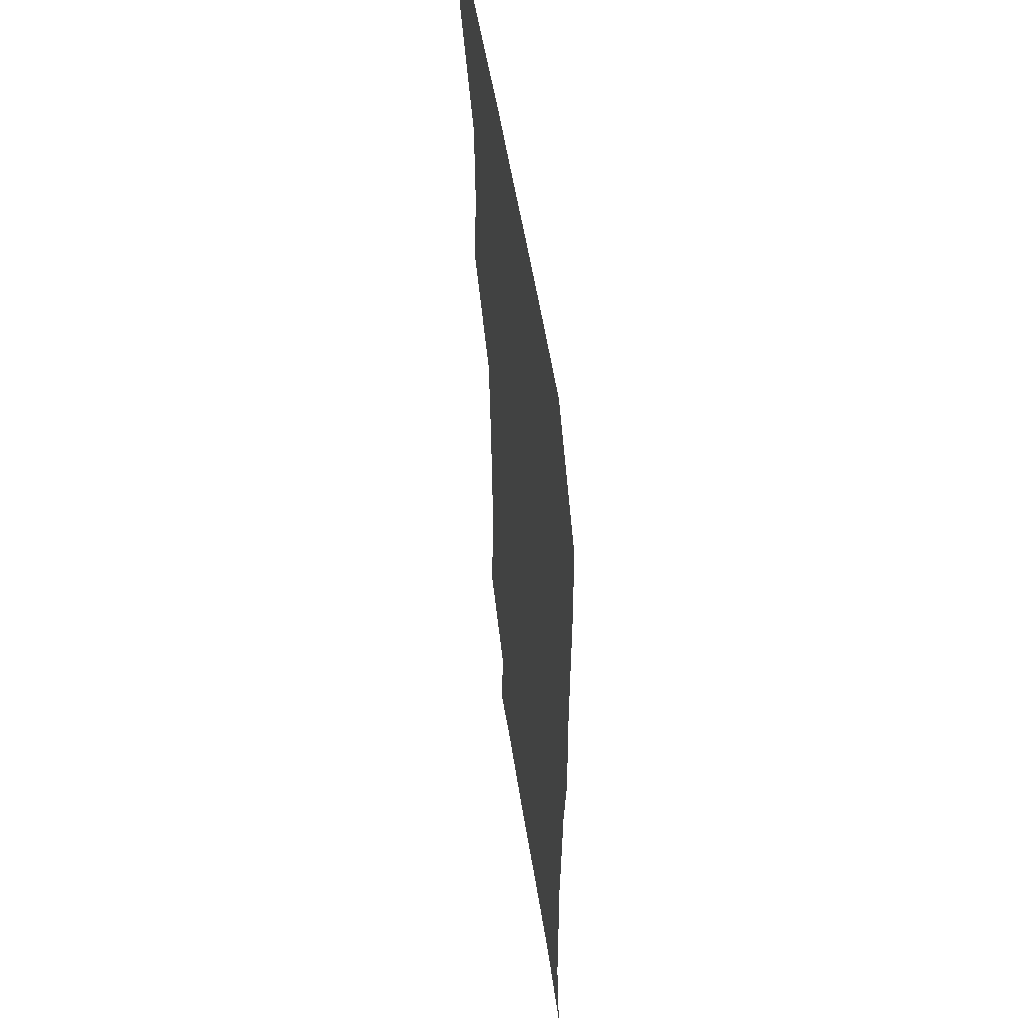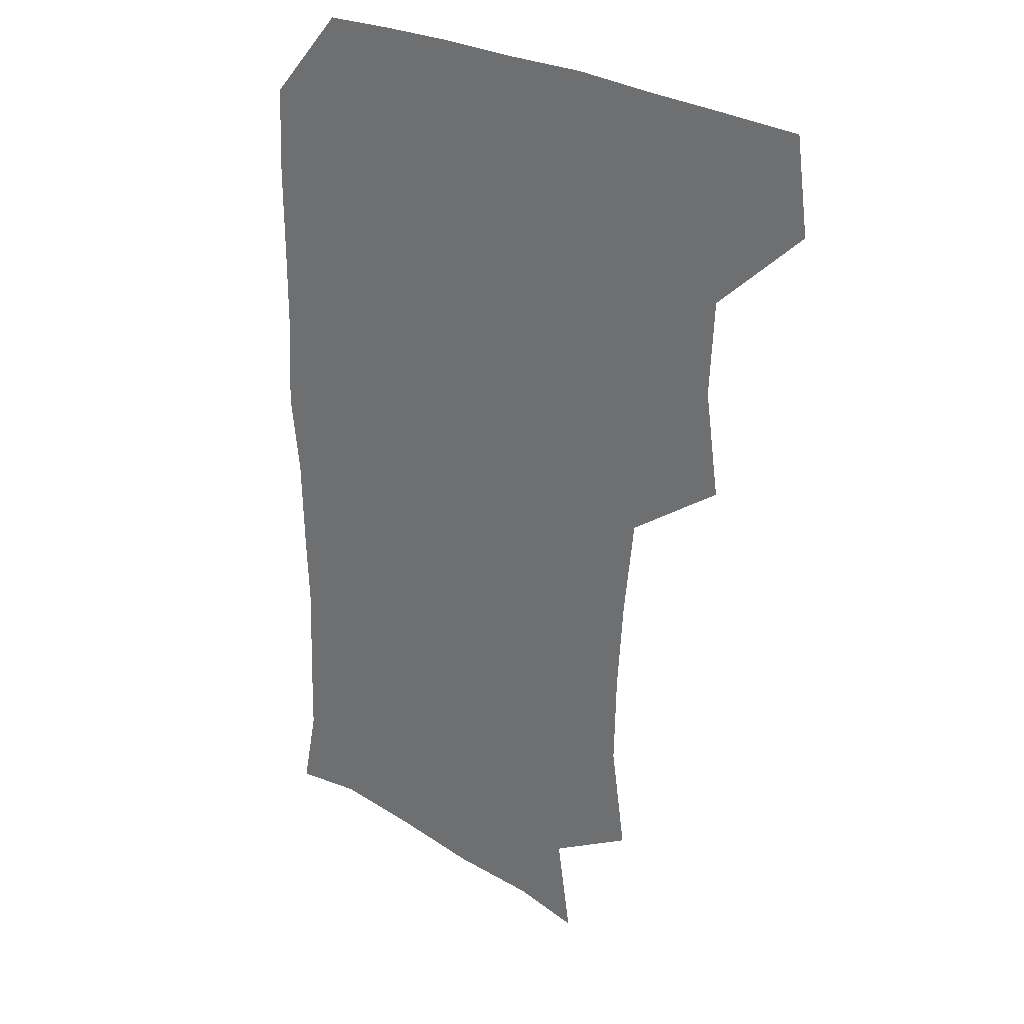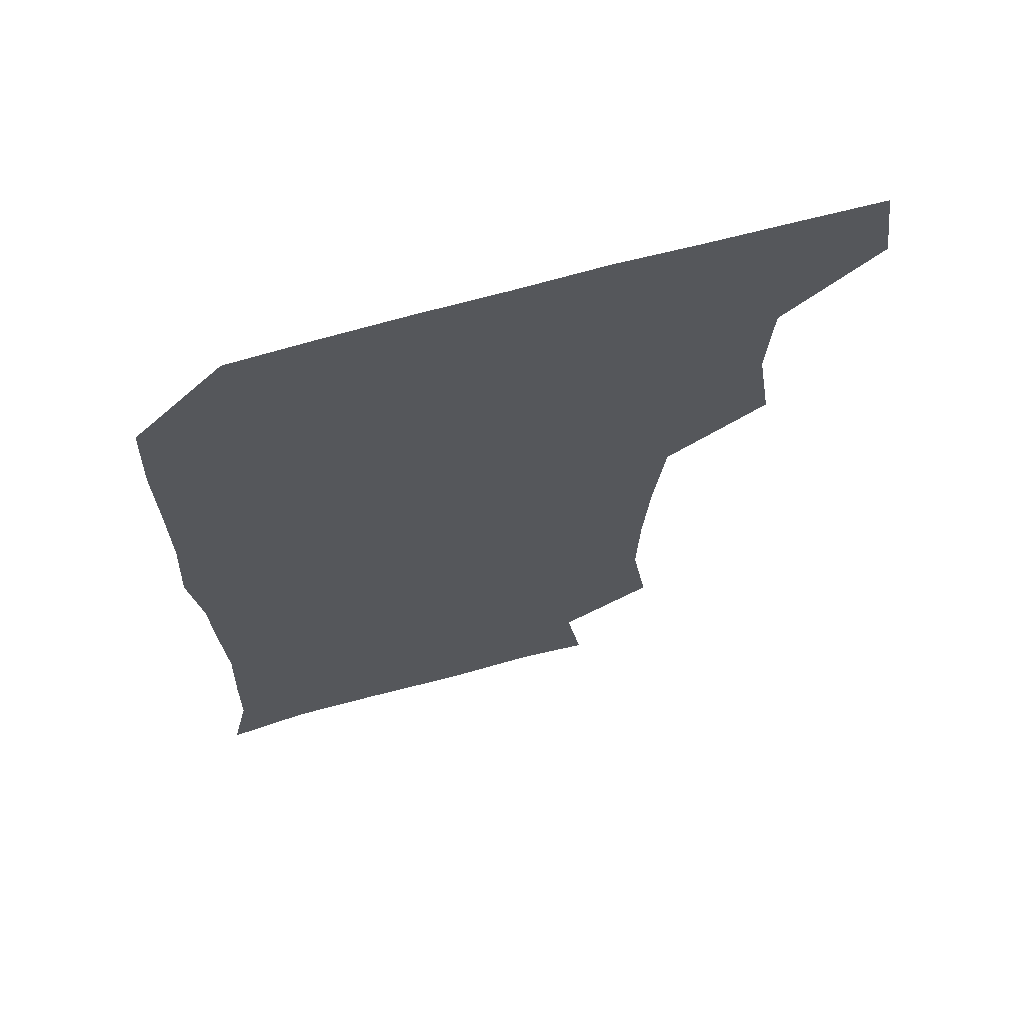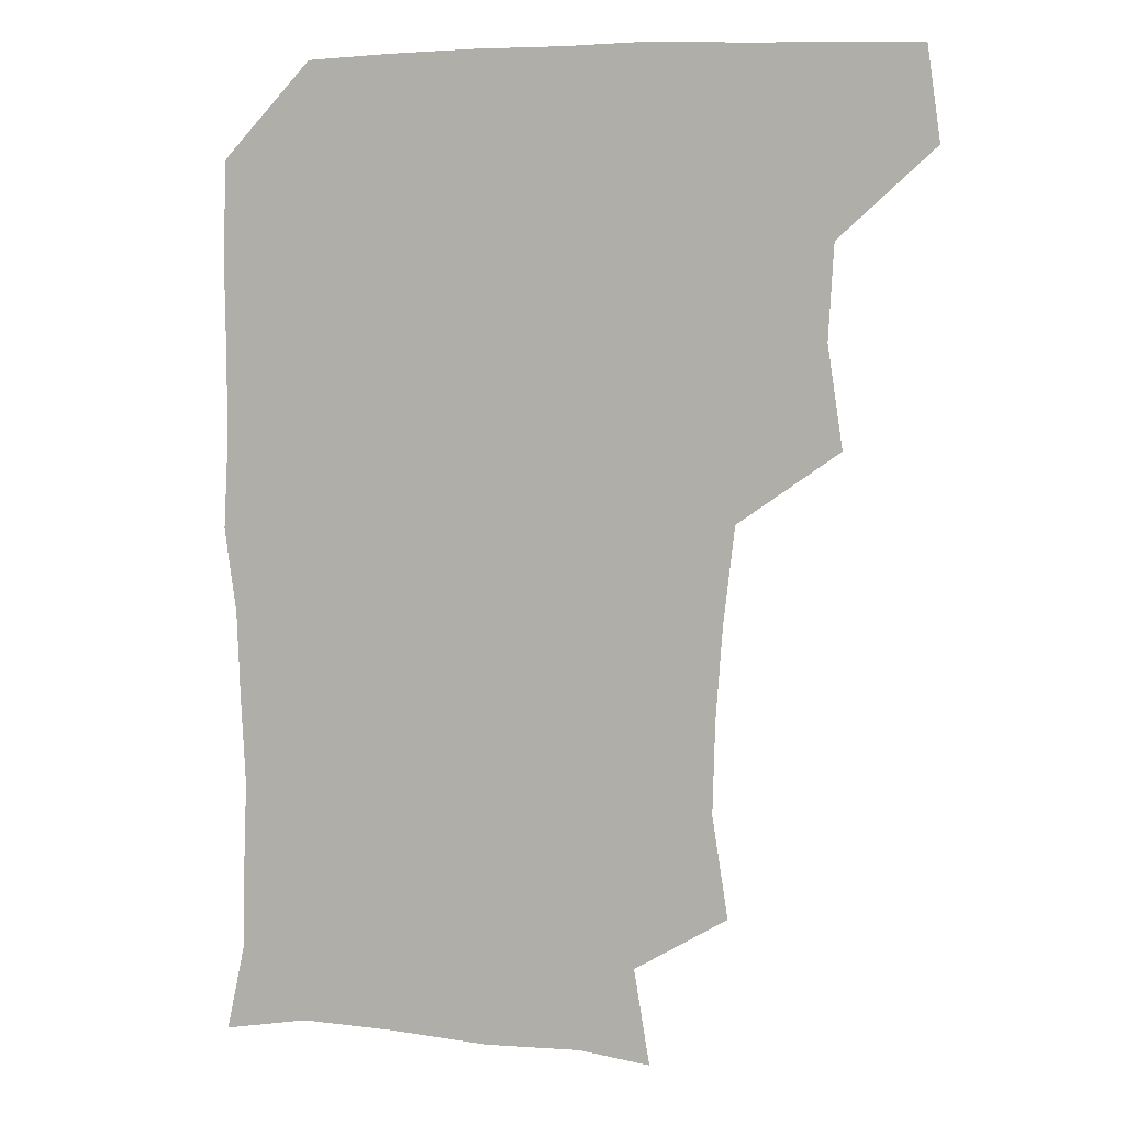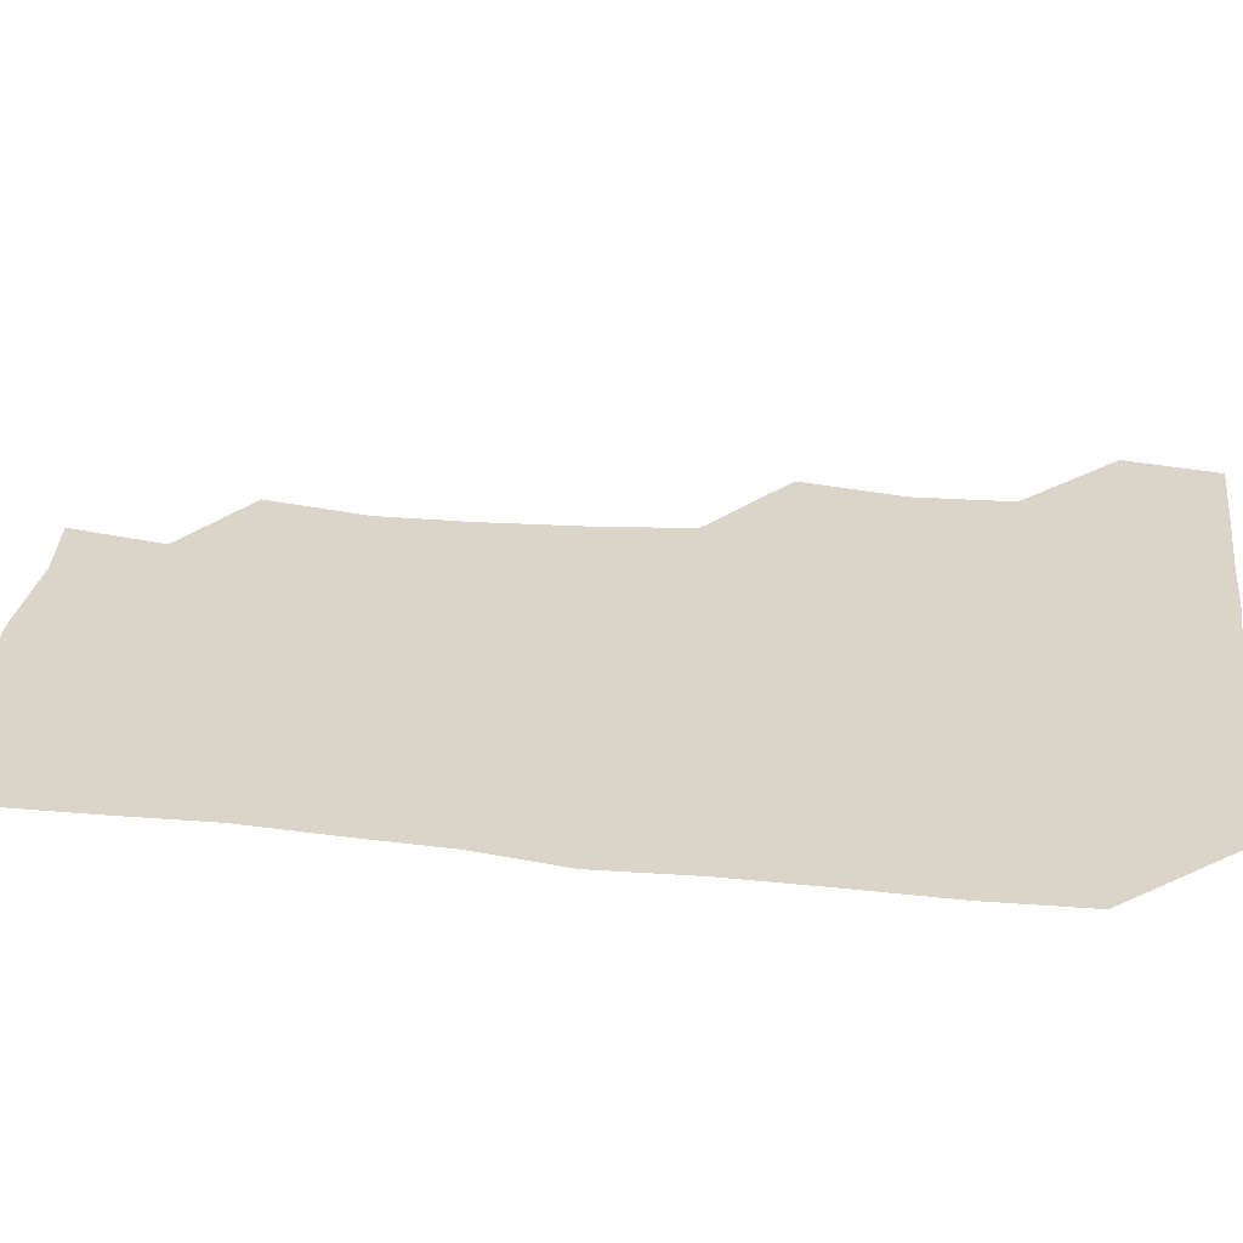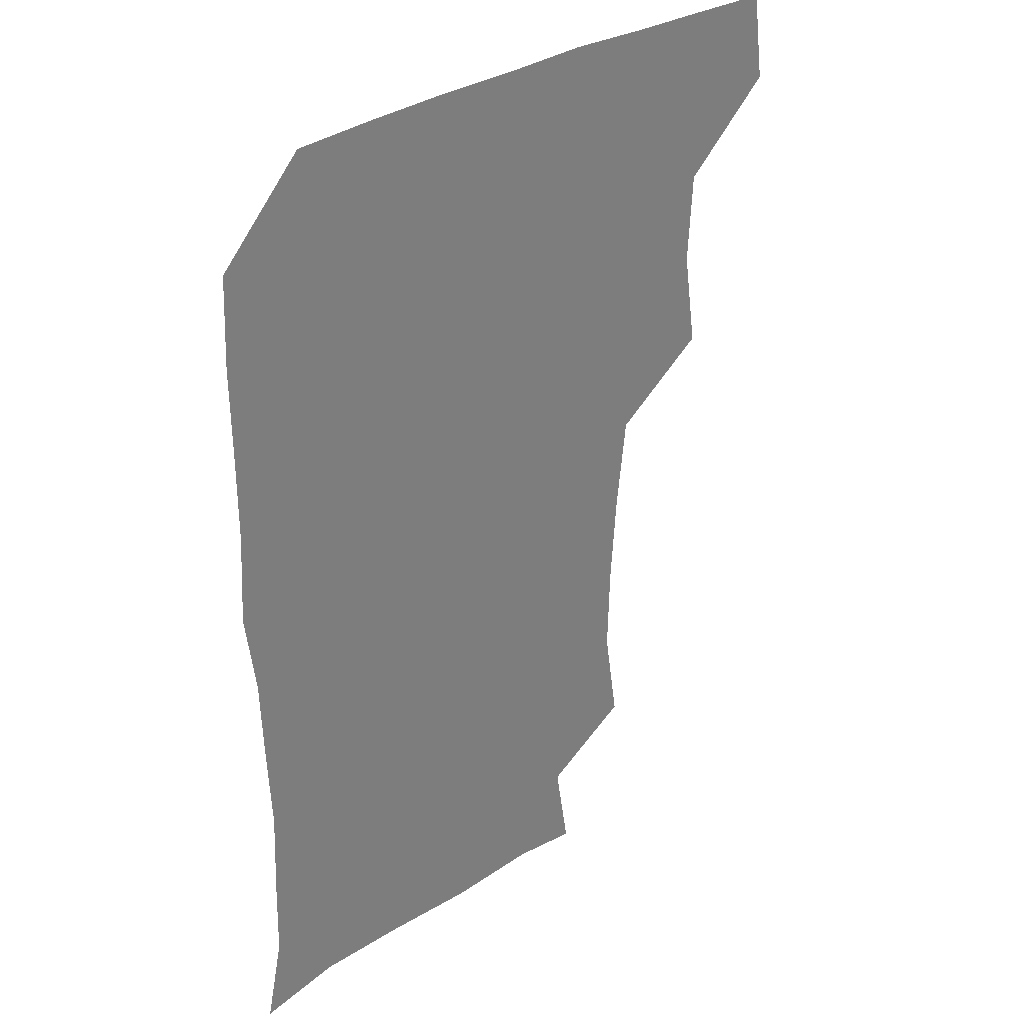
<metadata>
{"format":"obj","ext":"obj","renderer":"f3d","projection":"perspective","resolution":1024,"background":"white","views":[{"elev":52.6,"azim":81.4,"up":"+Y"},{"elev":26.6,"azim":-136.5,"up":"+Y"},{"elev":67.2,"azim":164.4,"up":"+Y"},{"elev":6.3,"azim":-164.3,"up":"+Y"},{"elev":29.4,"azim":98.8,"up":"+Z"},{"elev":31.9,"azim":137.4,"up":"+Y"}]}
</metadata>
<code>
v 478.2 477.9 0
v 482.7 509.4 0
v 507.8 381.2 0
v 513 415.9 0
v 511.2 448 0
v 514 481.1 0
v 512.5 510.2 0
v 544.1 225.3 0
v 549.6 260.1 0
v 548.7 291.1 0
v 546.4 323.4 0
v 542.6 356.6 0
v 543 390.8 0
v 543.6 421.9 0
v 543.8 452.3 0
v 543.6 481.4 0
v 541.9 510.9 0
v 570.6 173.2 0
v 576 206 0
v 577.6 243.3 0
v 576.7 272.5 0
v 576.6 304.4 0
v 575.3 334.5 0
v 572.9 362.8 0
v 573.6 395 0
v 573.8 424.8 0
v 573.8 453.5 0
v 573 481.4 0
v 570.9 512 0
v 595.2 176.4 0
v 604 216.9 0
v 604.3 246.8 0
v 603.8 276.1 0
v 603.3 306.9 0
v 602.7 336.9 0
v 602.3 365.6 0
v 601.9 394.7 0
v 602.1 424.8 0
v 602.2 453.5 0
v 601.9 481.7 0
v 600.9 511.3 0
v 628.2 175.5 0
v 630.9 216.5 0
v 631 248.6 0
v 631.1 278.4 0
v 631.1 306.2 0
v 630.3 336 0
v 630.2 367 0
v 630.4 396.2 0
v 630.5 425.7 0
v 630.8 453.9 0
v 631.2 481.7 0
v 630.5 511.3 0
v 663.1 177.8 0
v 659 216.9 0
v 658.9 245.5 0
v 658.3 275.8 0
v 657.6 308.9 0
v 657.5 338.5 0
v 658.4 365.7 0
v 658.4 395.2 0
v 658 425.9 0
v 658.5 454.1 0
v 659.5 482 0
v 660.5 510.4 0
v 694.9 178.7 0
v 687.5 212.9 0
v 686.3 242.9 0
v 684.5 275.4 0
v 686.1 303.5 0
v 685.8 334.2 0
v 685.9 364.2 0
v 686.7 392.9 0
v 688 421.8 0
v 687.9 451.9 0
v 687 482 0
v 689.2 509.1 0
v 691 541 0
v 723.7 173.5 0
v 717.3 203.3 0
v 716.7 231 0
v 715.5 261.7 0
v 717.1 291.3 0
v 718.2 321.9 0
v 722.1 350.9 0
v 720.4 382.7 0
v 720.5 414 0
v 720.9 445.2 0
v 719.6 476.8 0
f 5 6 1
f 1 6 2
f 6 7 2
f 12 13 3
f 3 13 4
f 13 14 4
f 4 14 5
f 14 15 5
f 5 15 6
f 15 16 6
f 6 16 7
f 16 17 7
f 19 20 8
f 8 20 9
f 20 21 9
f 9 21 10
f 21 22 10
f 10 22 11
f 22 23 11
f 11 23 12
f 23 24 12
f 12 24 13
f 24 25 13
f 13 25 14
f 25 26 14
f 14 26 15
f 26 27 15
f 15 27 16
f 27 28 16
f 16 28 17
f 28 29 17
f 18 30 19
f 30 31 19
f 19 31 20
f 31 32 20
f 20 32 21
f 32 33 21
f 21 33 22
f 33 34 22
f 22 34 23
f 34 35 23
f 23 35 24
f 35 36 24
f 24 36 25
f 36 37 25
f 25 37 26
f 37 38 26
f 26 38 27
f 38 39 27
f 27 39 28
f 39 40 28
f 28 40 29
f 40 41 29
f 30 42 31
f 42 43 31
f 31 43 32
f 43 44 32
f 32 44 33
f 44 45 33
f 33 45 34
f 45 46 34
f 34 46 35
f 46 47 35
f 35 47 36
f 47 48 36
f 36 48 37
f 48 49 37
f 37 49 38
f 49 50 38
f 38 50 39
f 50 51 39
f 39 51 40
f 51 52 40
f 40 52 41
f 52 53 41
f 42 54 43
f 54 55 43
f 43 55 44
f 55 56 44
f 44 56 45
f 56 57 45
f 45 57 46
f 57 58 46
f 46 58 47
f 58 59 47
f 47 59 48
f 59 60 48
f 48 60 49
f 60 61 49
f 49 61 50
f 61 62 50
f 50 62 51
f 62 63 51
f 51 63 52
f 63 64 52
f 52 64 53
f 64 65 53
f 54 66 55
f 66 67 55
f 55 67 56
f 67 68 56
f 56 68 57
f 68 69 57
f 57 69 58
f 69 70 58
f 58 70 59
f 70 71 59
f 59 71 60
f 71 72 60
f 60 72 61
f 72 73 61
f 61 73 62
f 73 74 62
f 62 74 63
f 74 75 63
f 63 75 64
f 75 76 64
f 64 76 65
f 76 77 65
f 66 79 67
f 79 80 67
f 67 80 68
f 80 81 68
f 68 81 69
f 81 82 69
f 69 82 70
f 82 83 70
f 70 83 71
f 83 84 71
f 71 84 72
f 84 85 72
f 72 85 73
f 85 86 73
f 73 86 74
f 86 87 74
f 74 87 75
f 87 88 75
f 75 88 76
f 88 89 76
f 76 89 77

</code>
